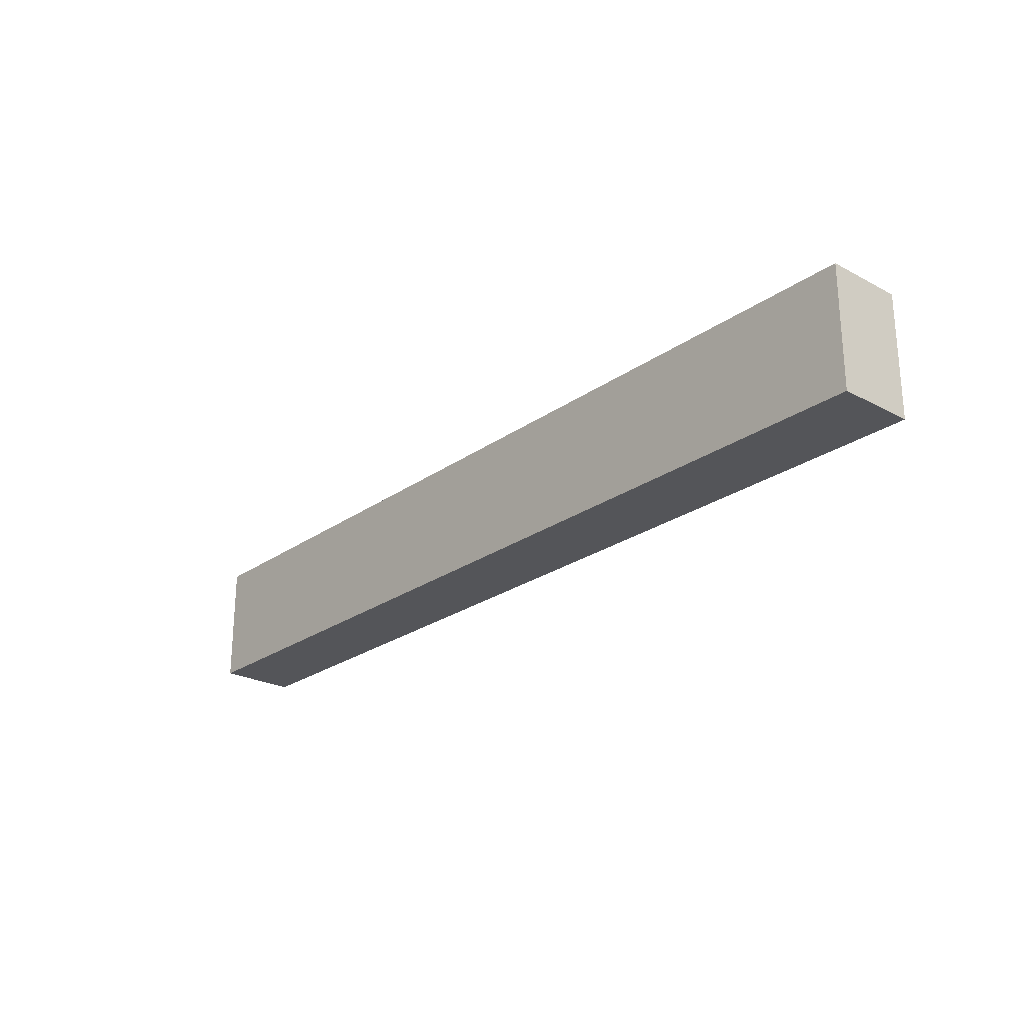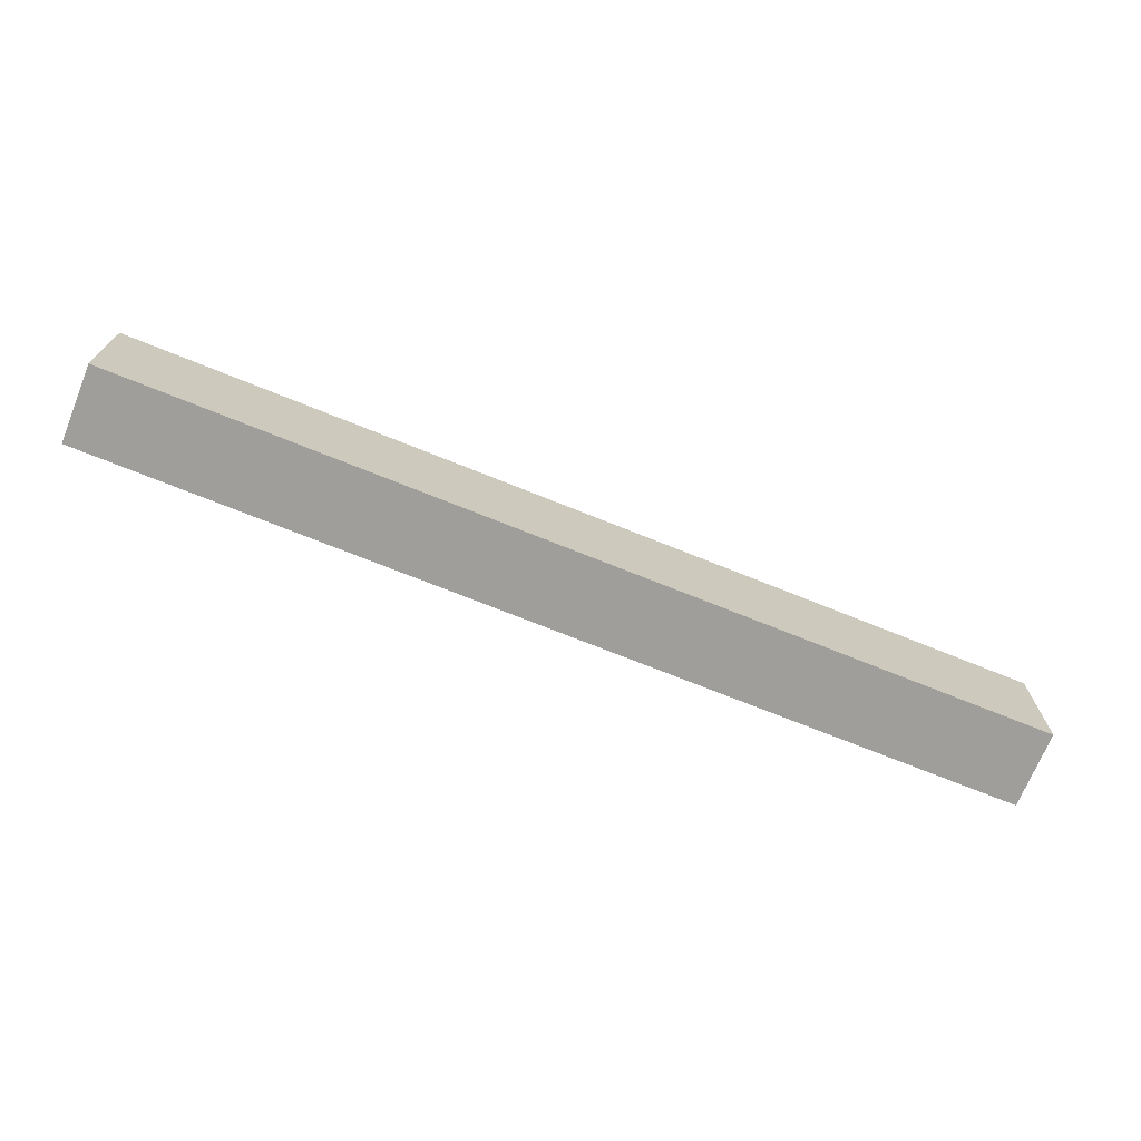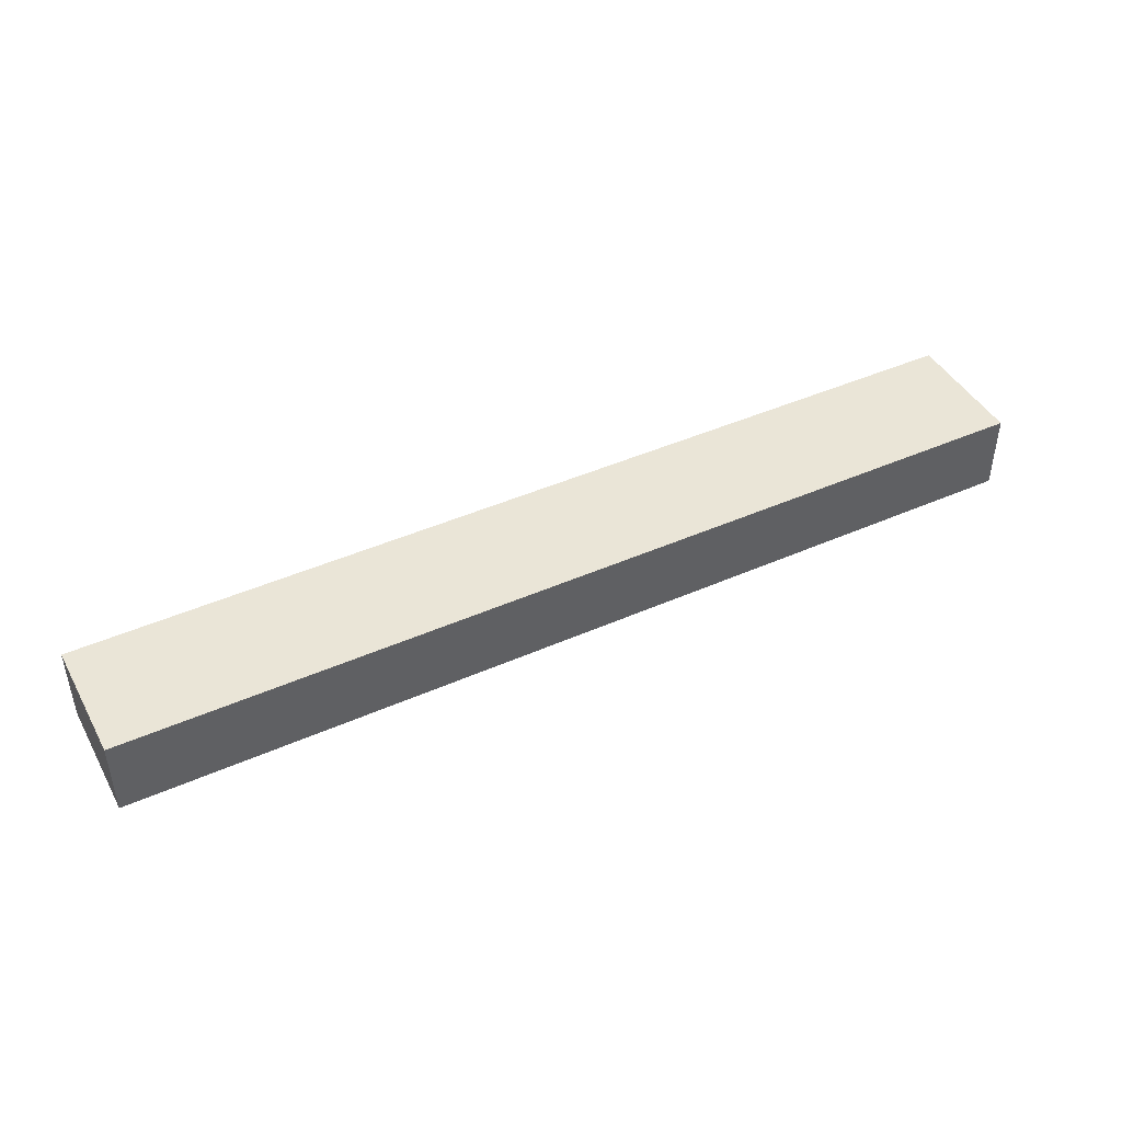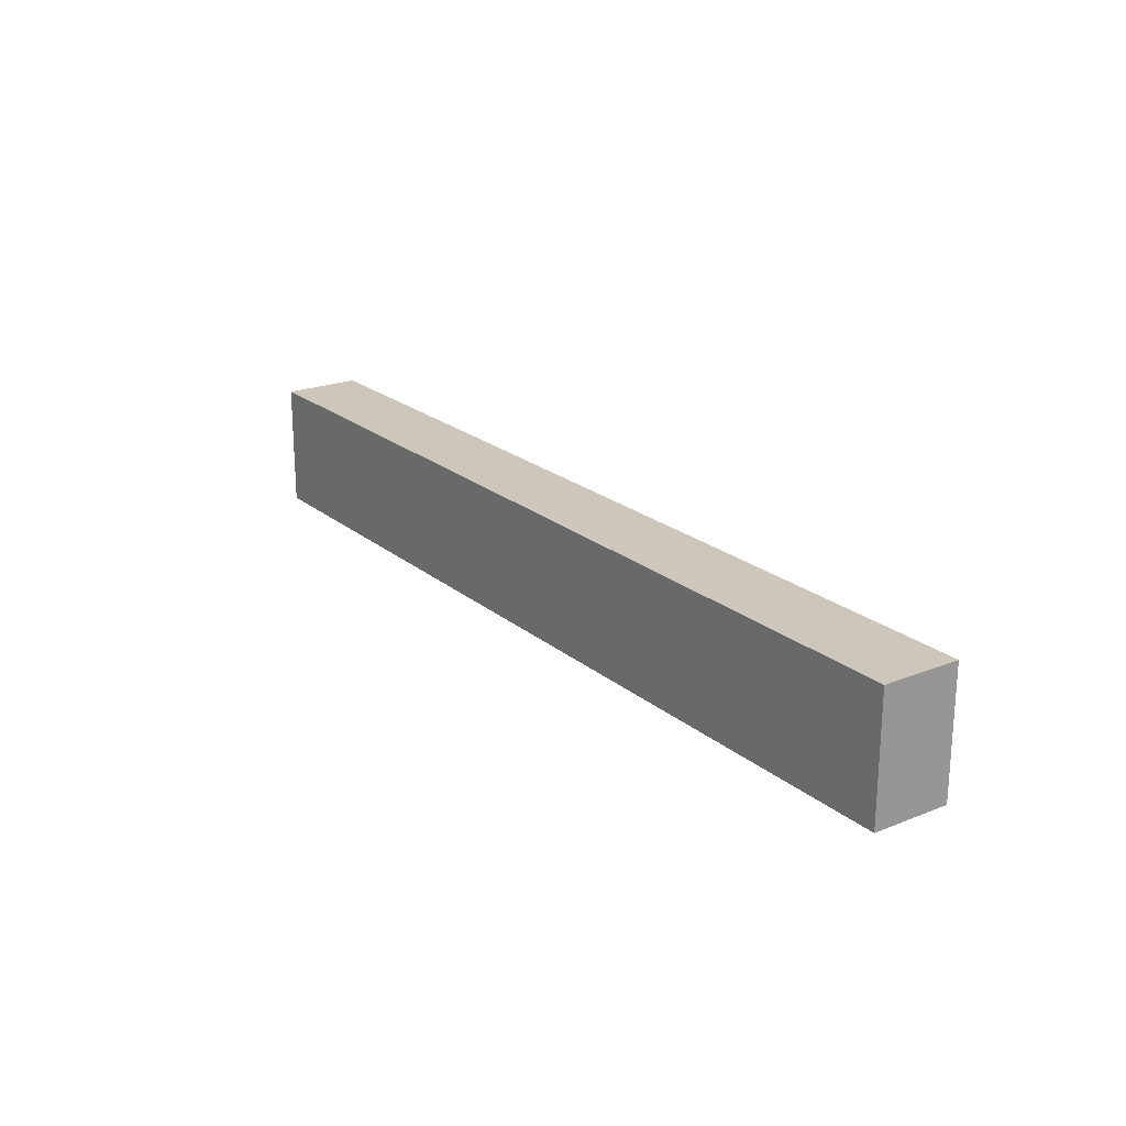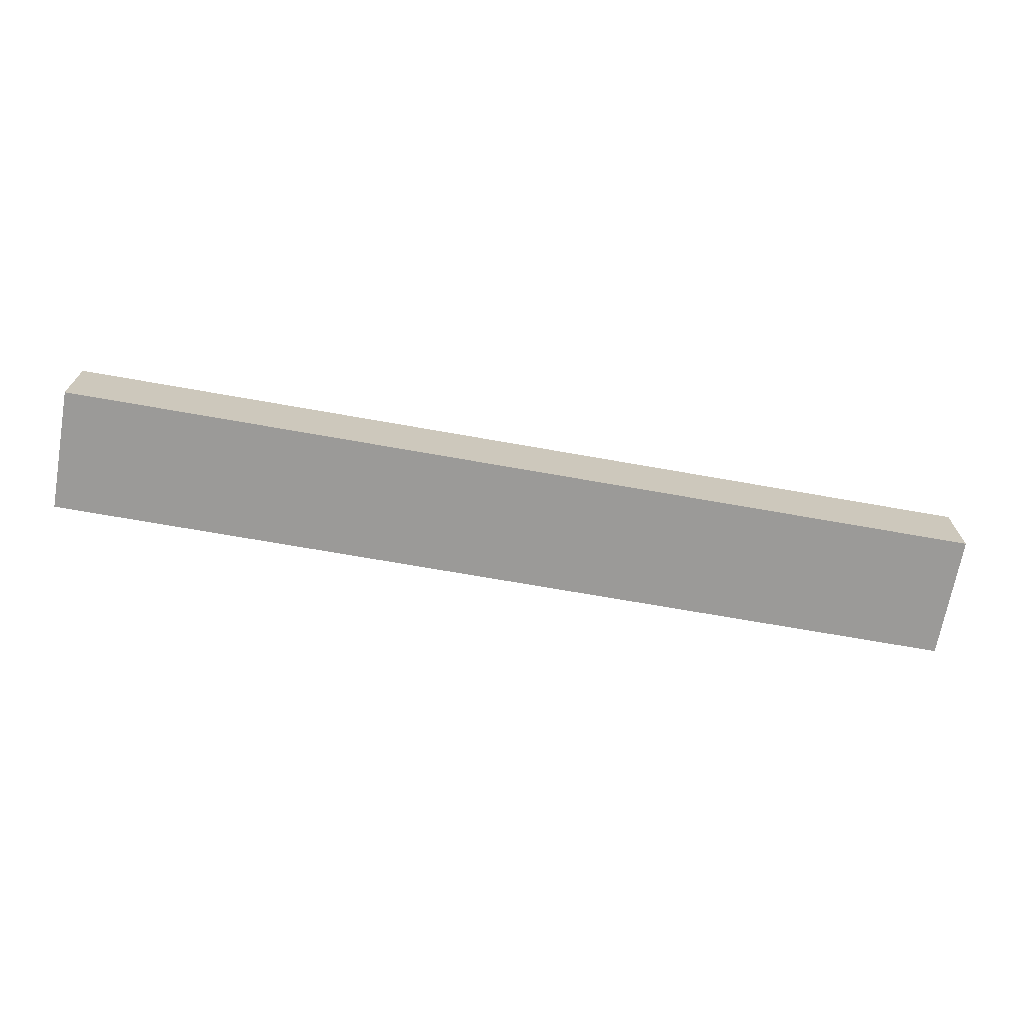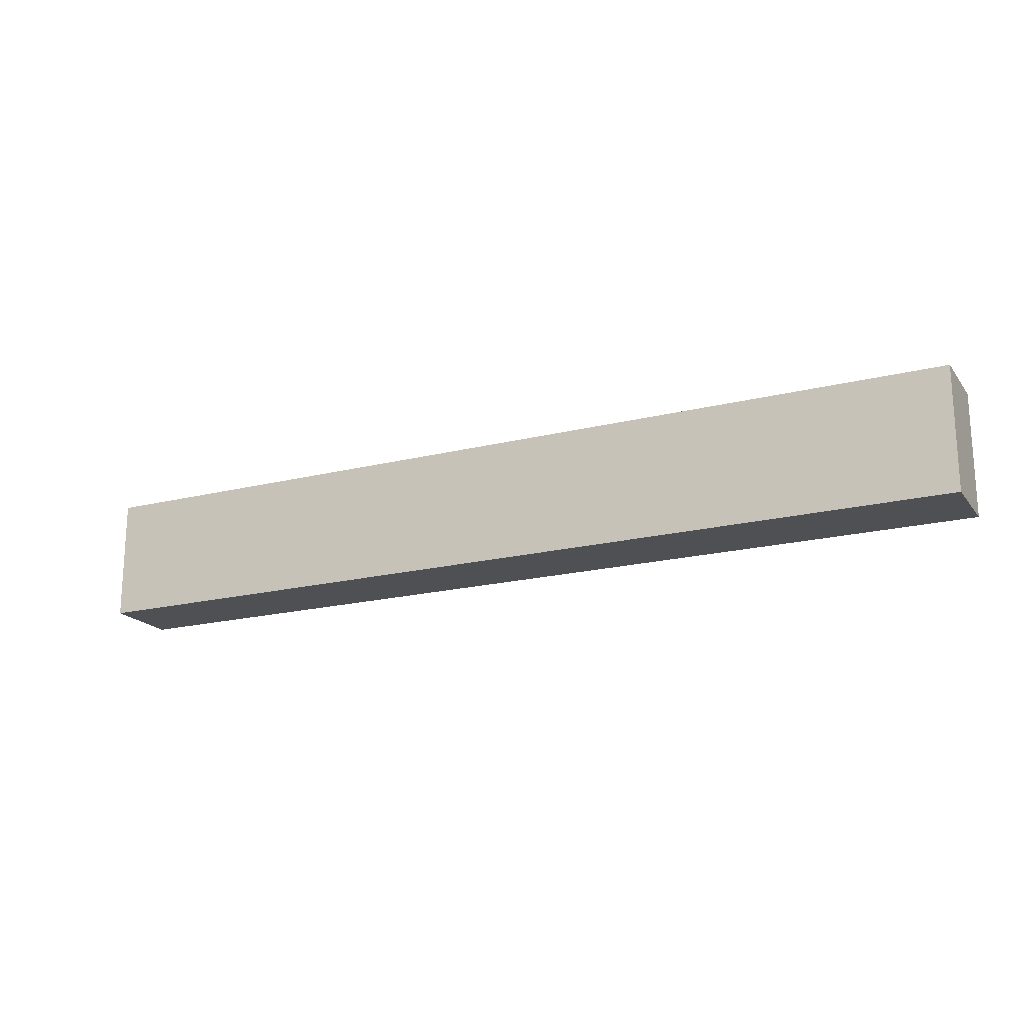
<metadata>
{"format":"obj","ext":"obj","renderer":"f3d","projection":"perspective","resolution":1024,"background":"white","views":[{"elev":-24.6,"azim":-131.1,"up":"+Z"},{"elev":-70.8,"azim":157.9,"up":"+Z"},{"elev":44.1,"azim":152.6,"up":"+Y"},{"elev":21.5,"azim":54.8,"up":"+Z"},{"elev":-69.3,"azim":169.9,"up":"+Y"},{"elev":-19.0,"azim":25.6,"up":"+Z"}]}
</metadata>
<code>
v 1350 1600 120
v 1050 1600 120
v 1050 1575 120
v 1350 1575 120
v 1350 1600 80
v 1050 1600 80
v 1350 1575 80
v 1050 1575 80
f 1 2 3
f 1 3 4
f 1 5 6
f 1 6 2
f 4 7 5
f 1 4 5
f 3 8 7
f 4 3 7
f 2 6 8
f 3 2 8
f 8 6 5
f 7 8 5

</code>
